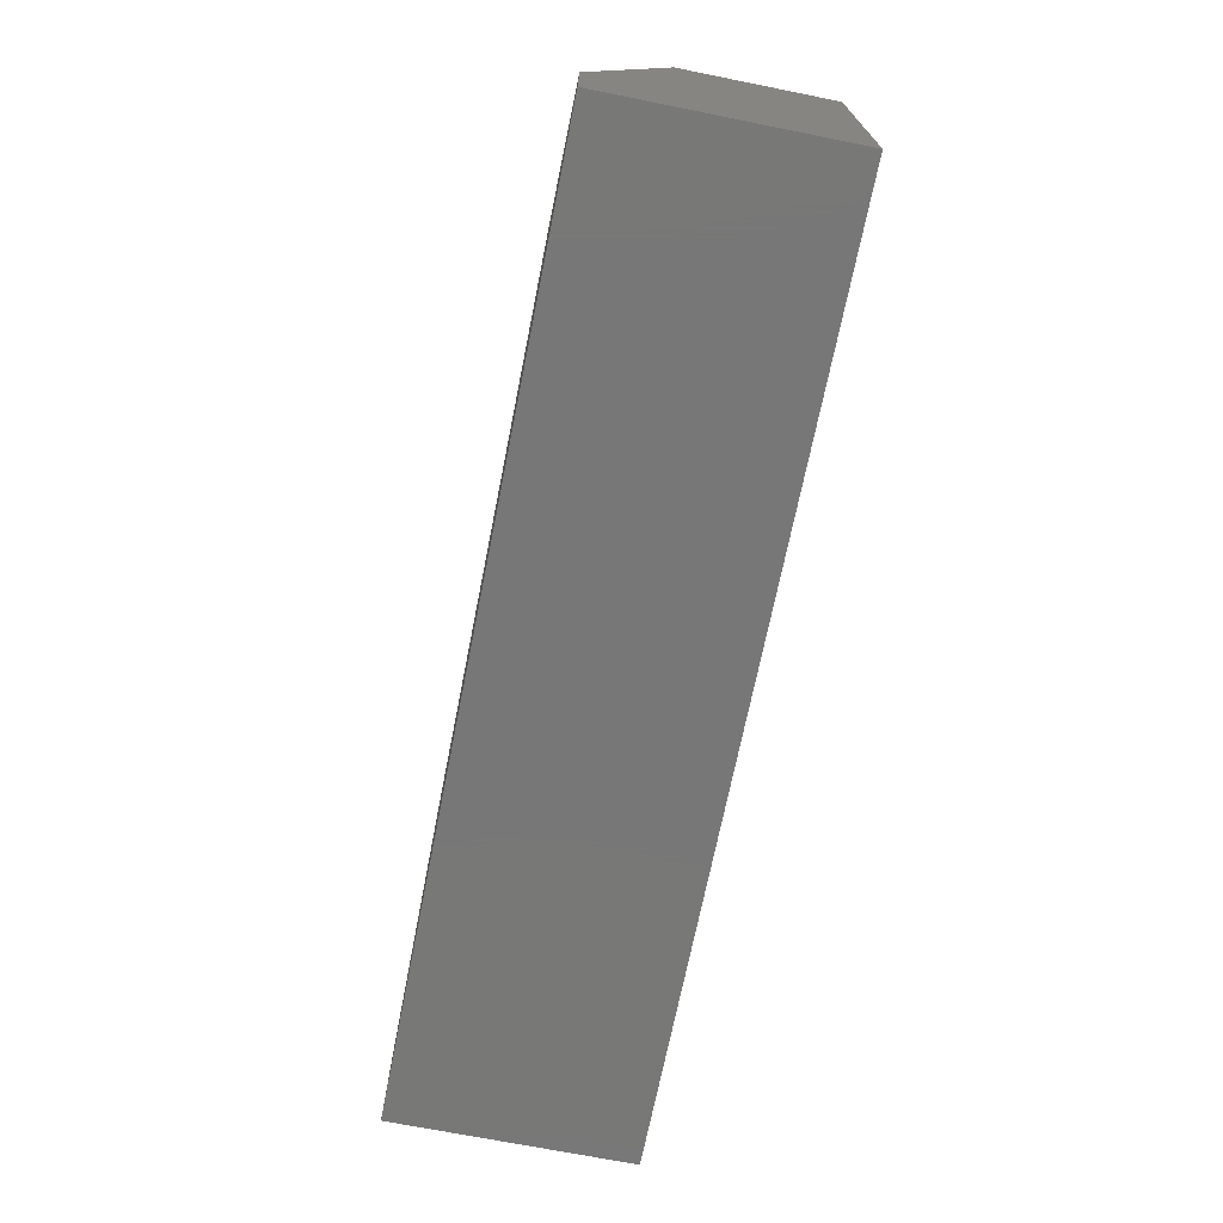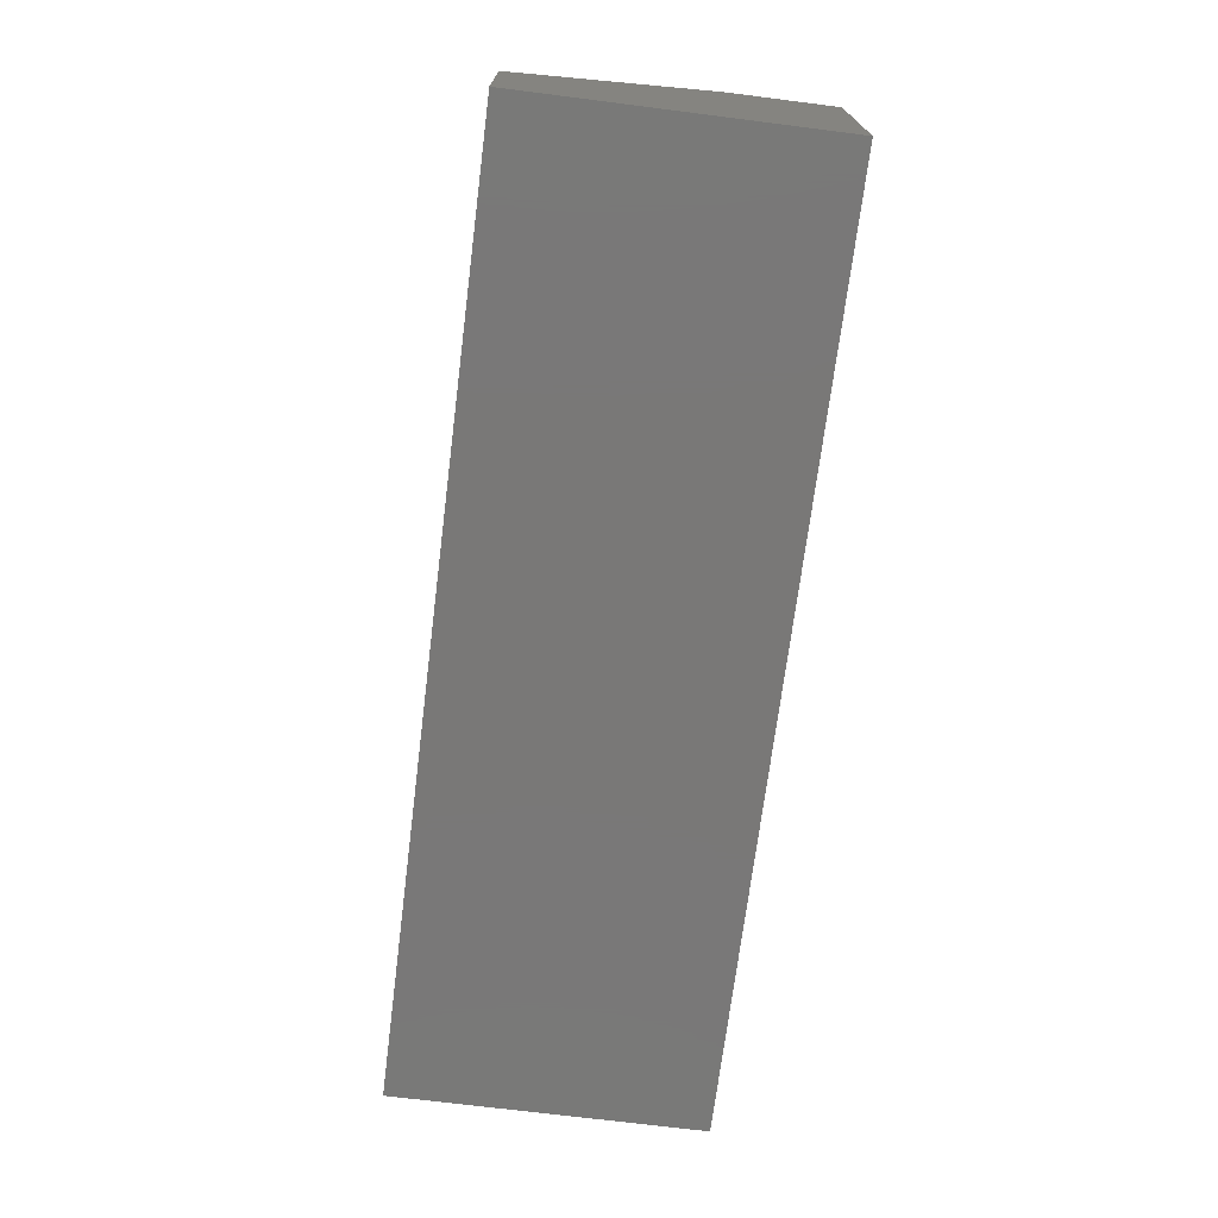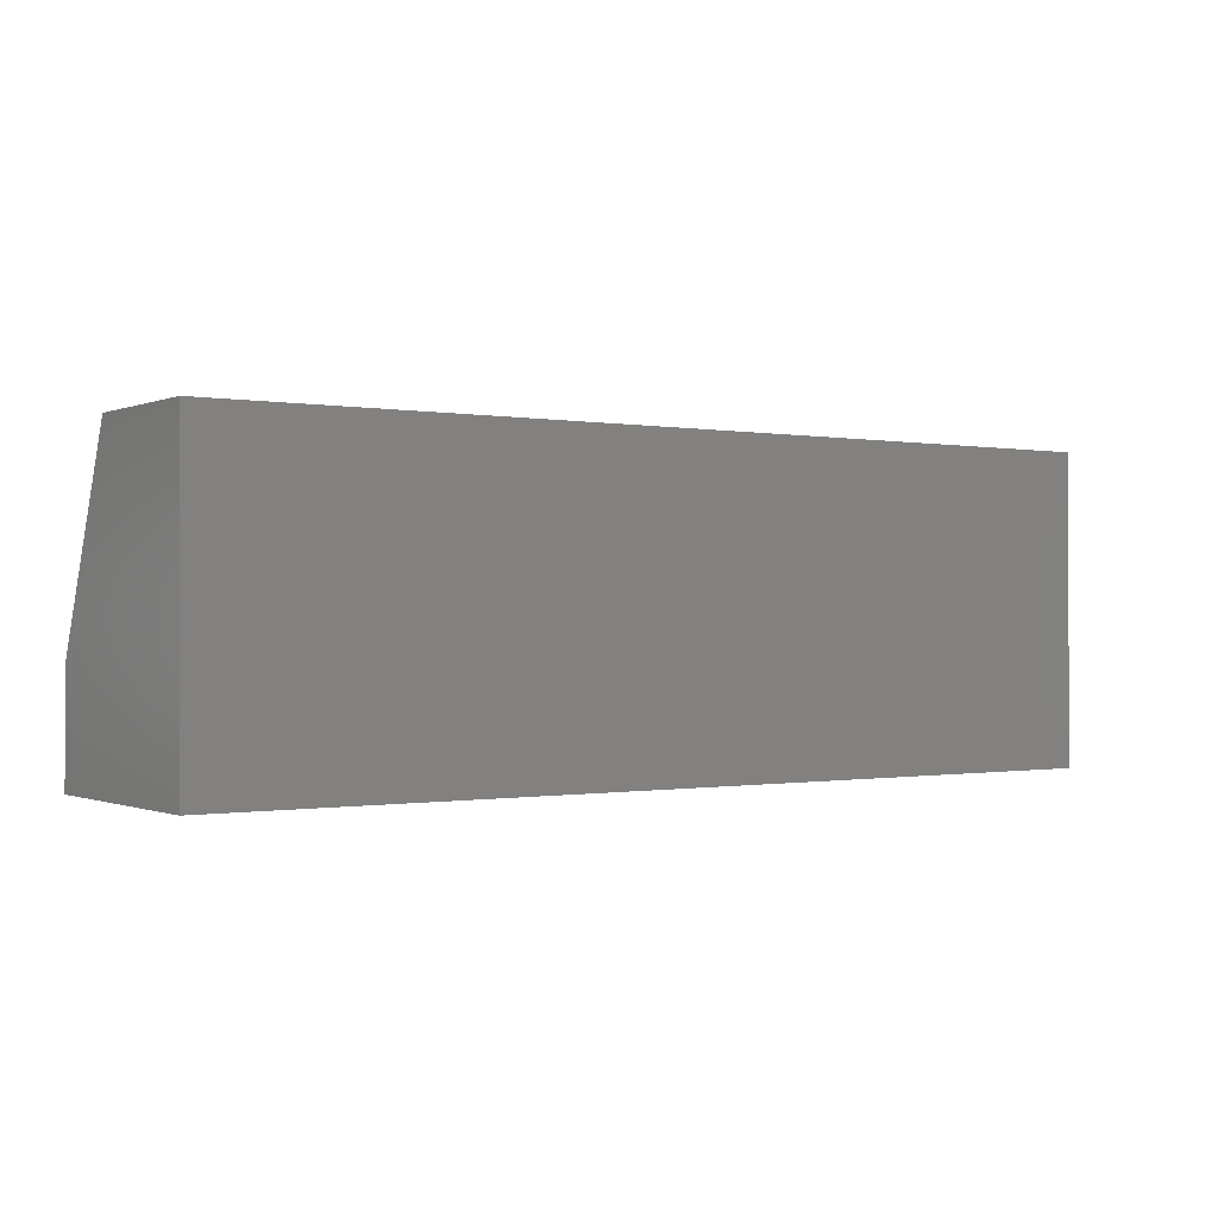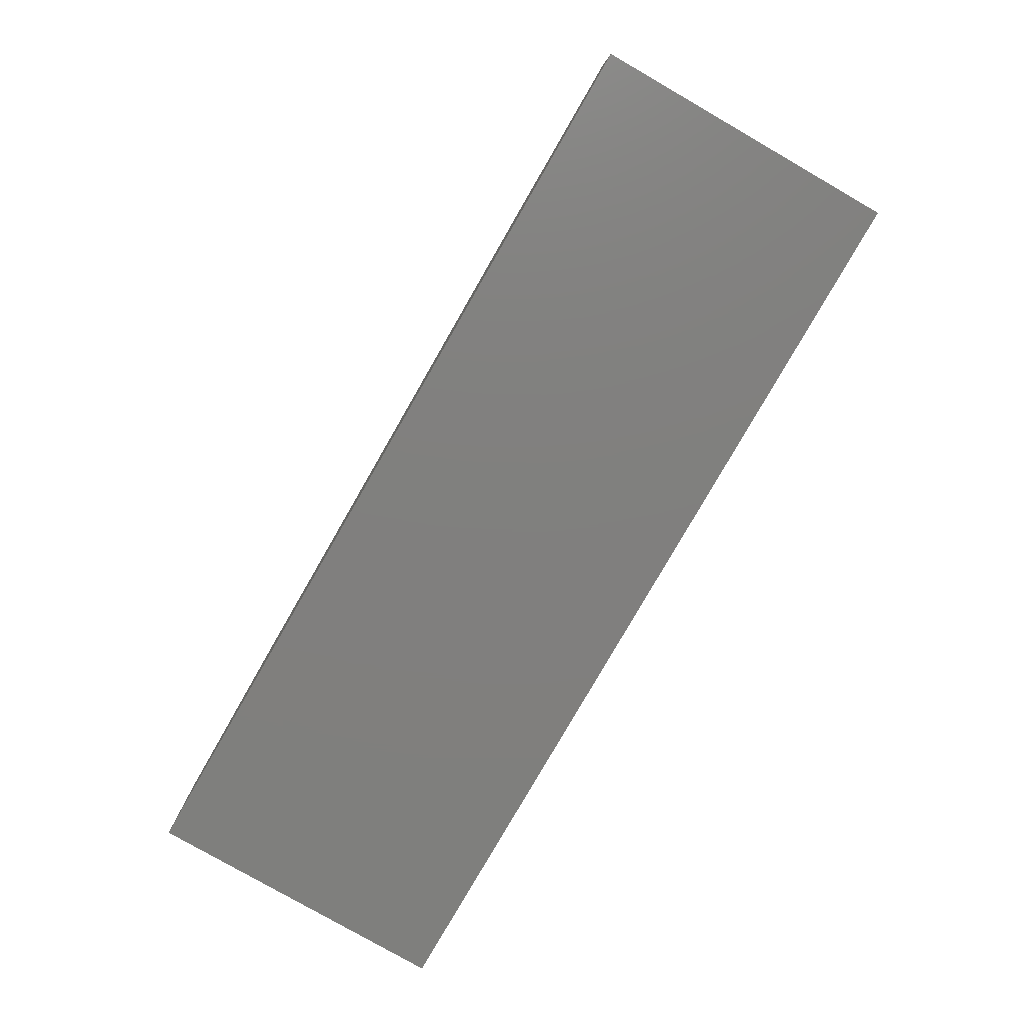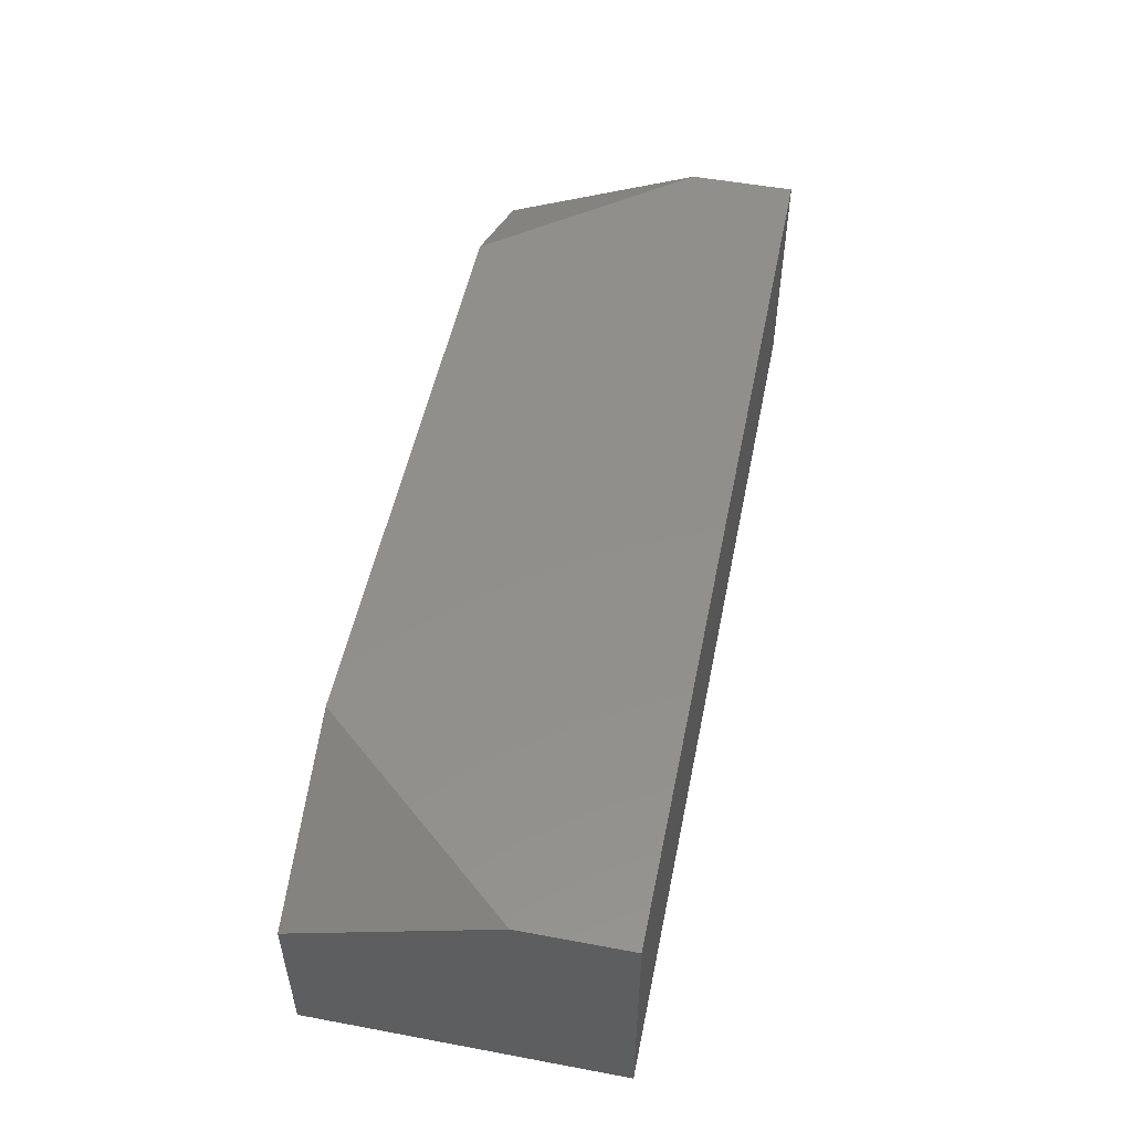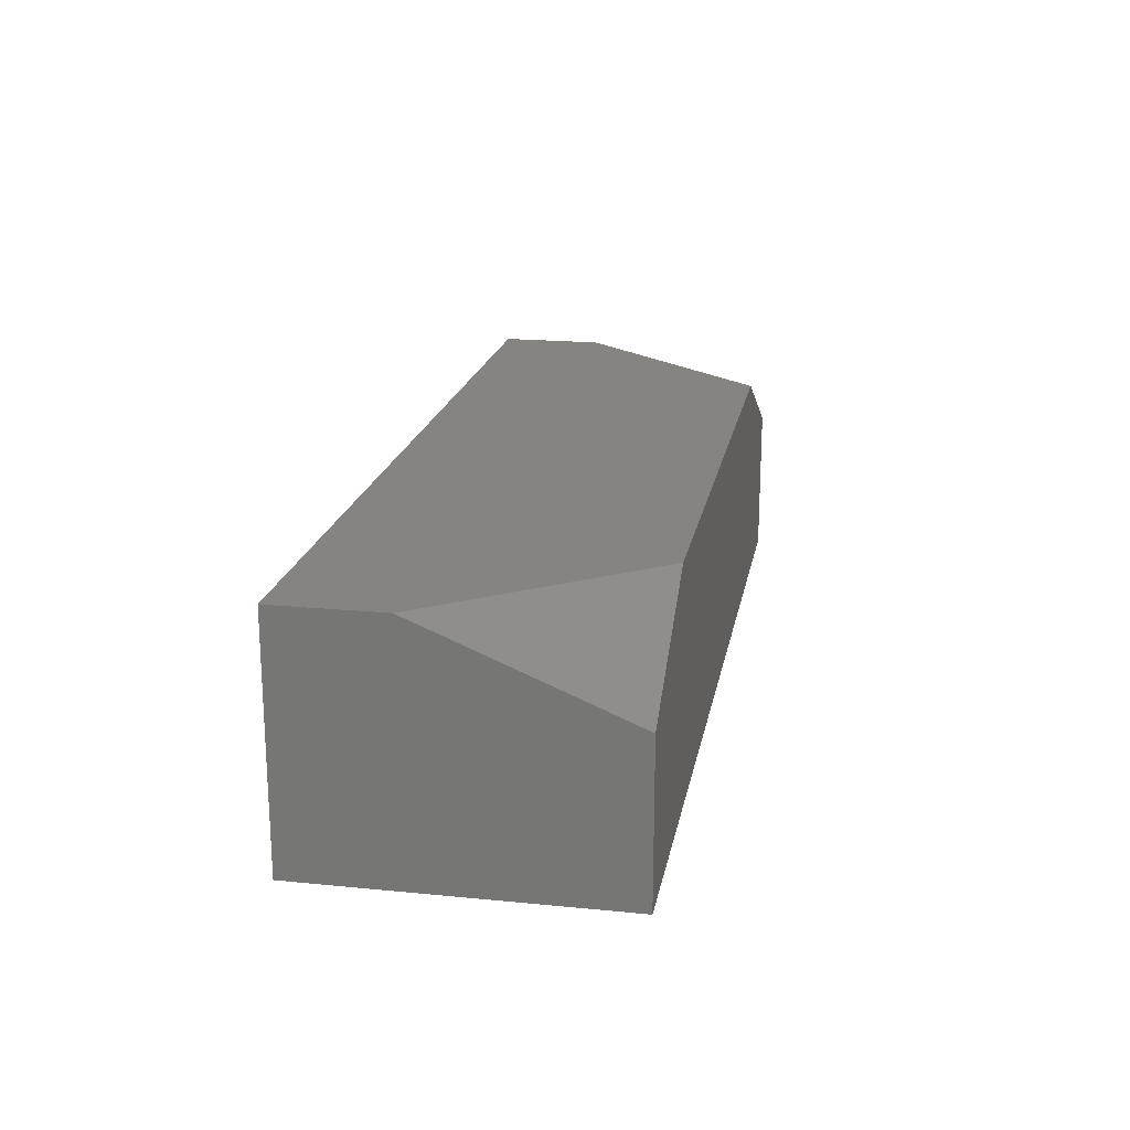
<metadata>
{"format":"stl","ext":"stl","renderer":"f3d","projection":"perspective","resolution":1024,"background":"white","views":[{"elev":-70.2,"azim":78.7,"up":"+Y"},{"elev":-71.2,"azim":-97.2,"up":"+Z"},{"elev":-0.4,"azim":145.7,"up":"+Y"},{"elev":-79.7,"azim":-119.9,"up":"+Z"},{"elev":51.6,"azim":-78.6,"up":"+Z"},{"elev":19.4,"azim":100.4,"up":"+Z"}]}
</metadata>
<code>
# stl→obj: 12 verts, 20 faces
v -27.35 40.99 31.35
v -6.443 -0.7998 31.35
v -6.443 13.67 31.35
v -6.443 40.99 -0.8039
v -6.443 40.99 20.1
v -6.443 -0.7998 -0.8039
v -131.8 40.99 -0.8039
v -131.8 -0.7998 31.35
v -107.7 40.99 31.35
v -131.8 -0.7998 -0.8039
v -131.8 40.99 20.1
v -131.8 13.67 31.35
f 1 2 3
f 4 5 6
f 5 4 7
f 4 6 7
f 6 5 2
f 8 6 2
f 5 7 9
f 8 2 9
f 6 8 10
f 8 7 10
f 7 6 10
f 5 9 1
f 9 2 1
f 7 8 11
f 9 7 11
f 9 11 12
f 8 9 12
f 11 8 12
f 2 5 3
f 5 1 3

</code>
